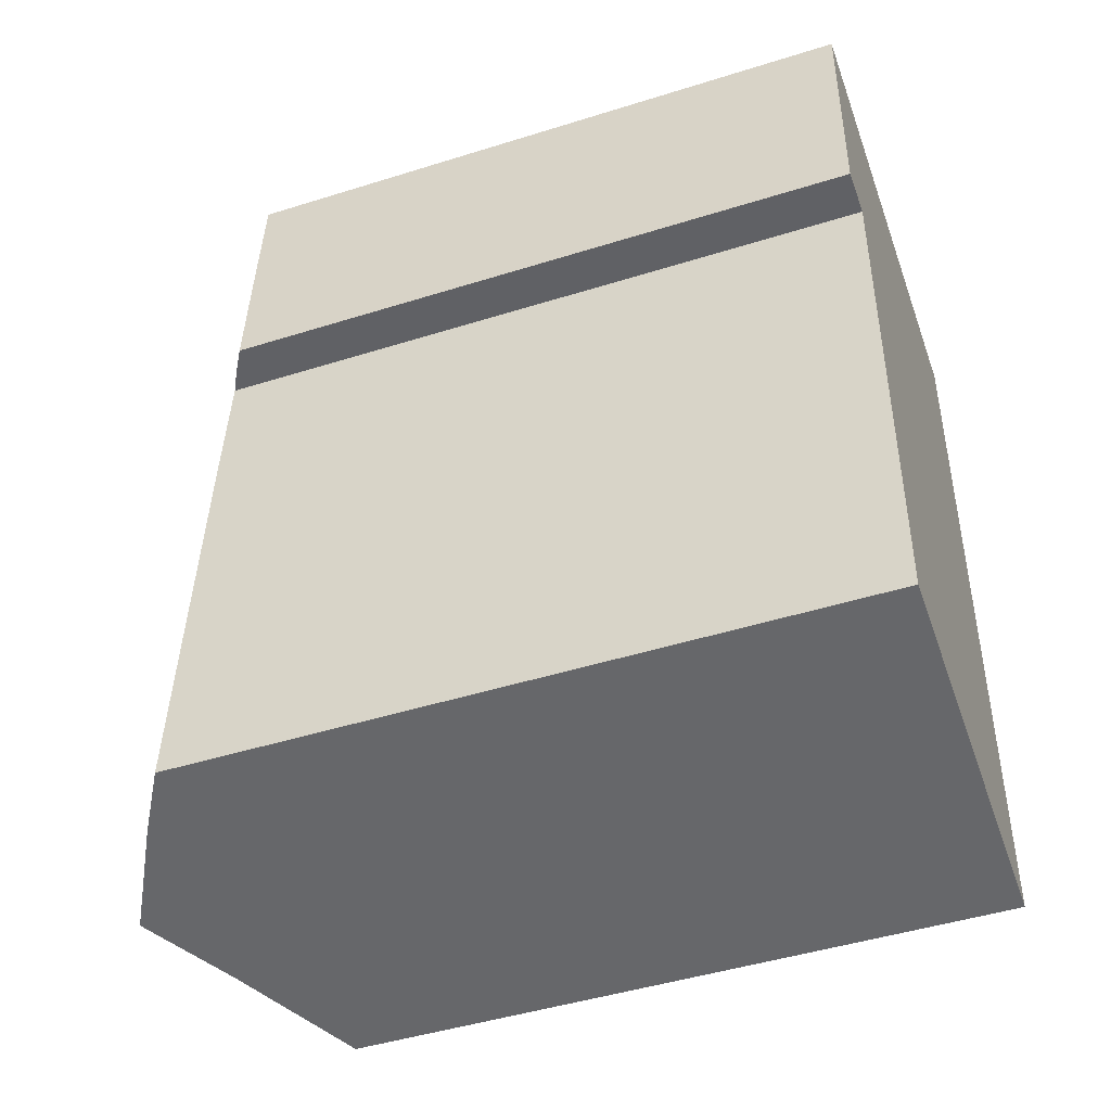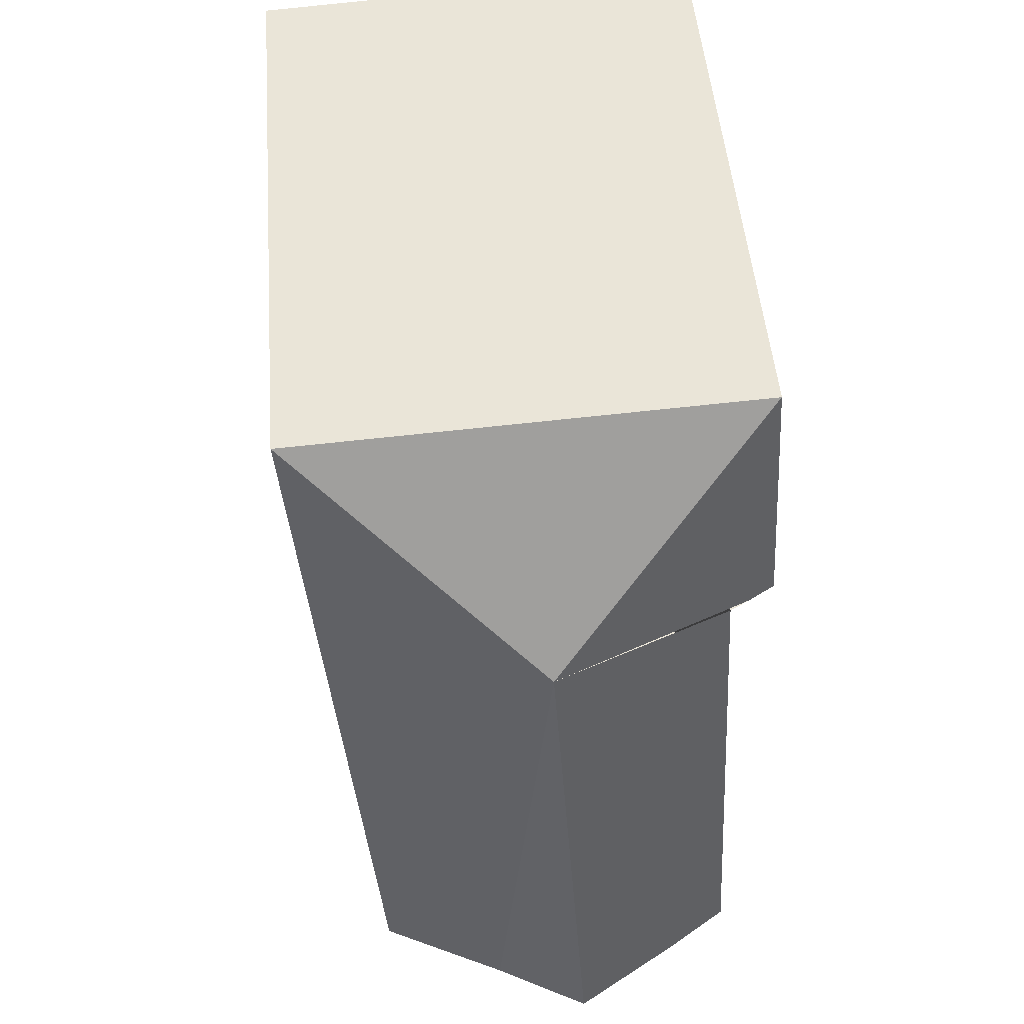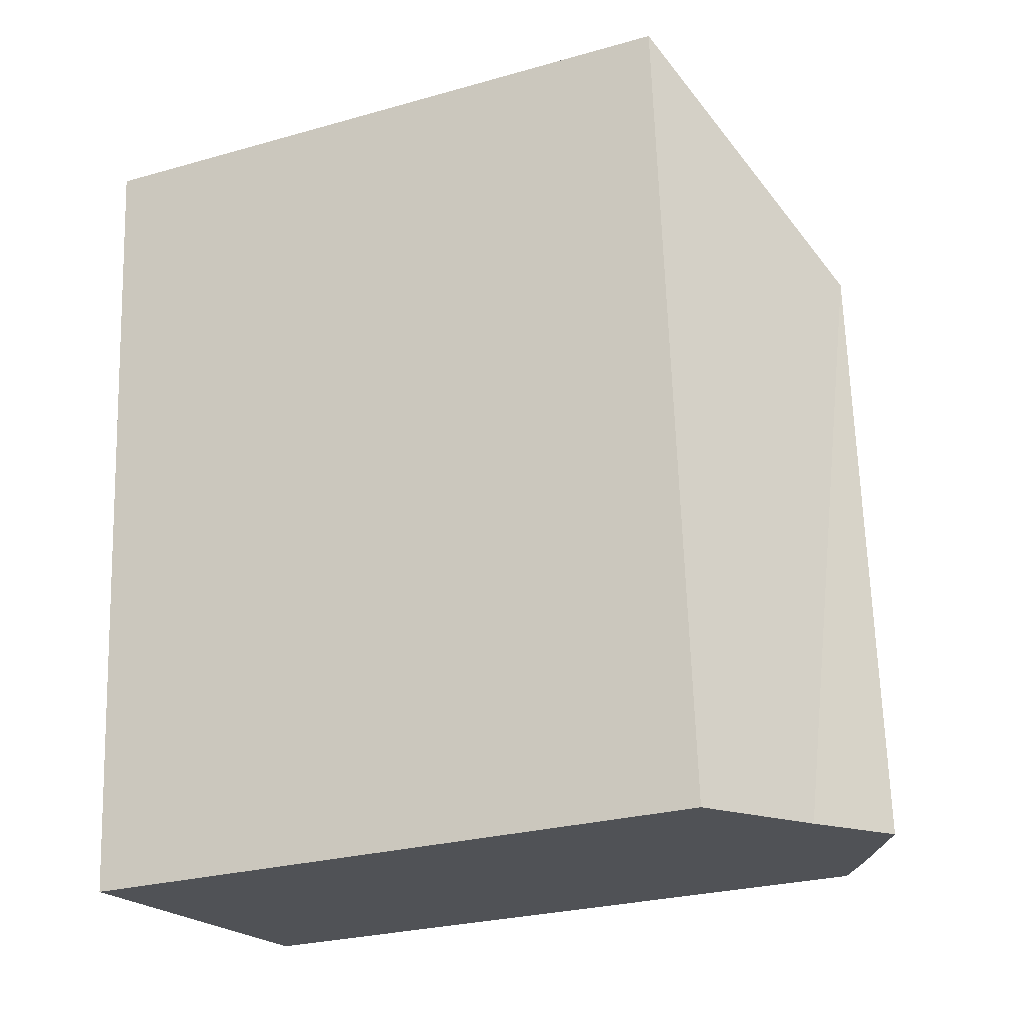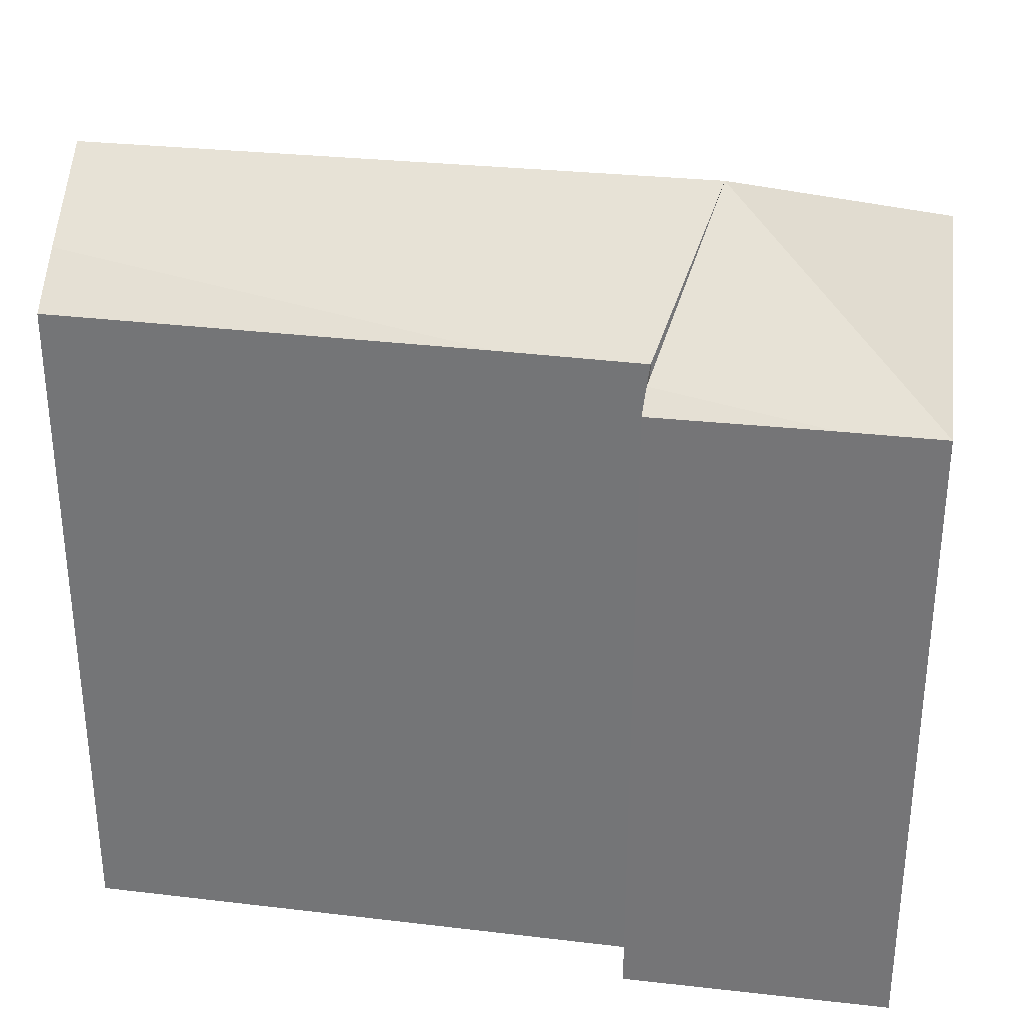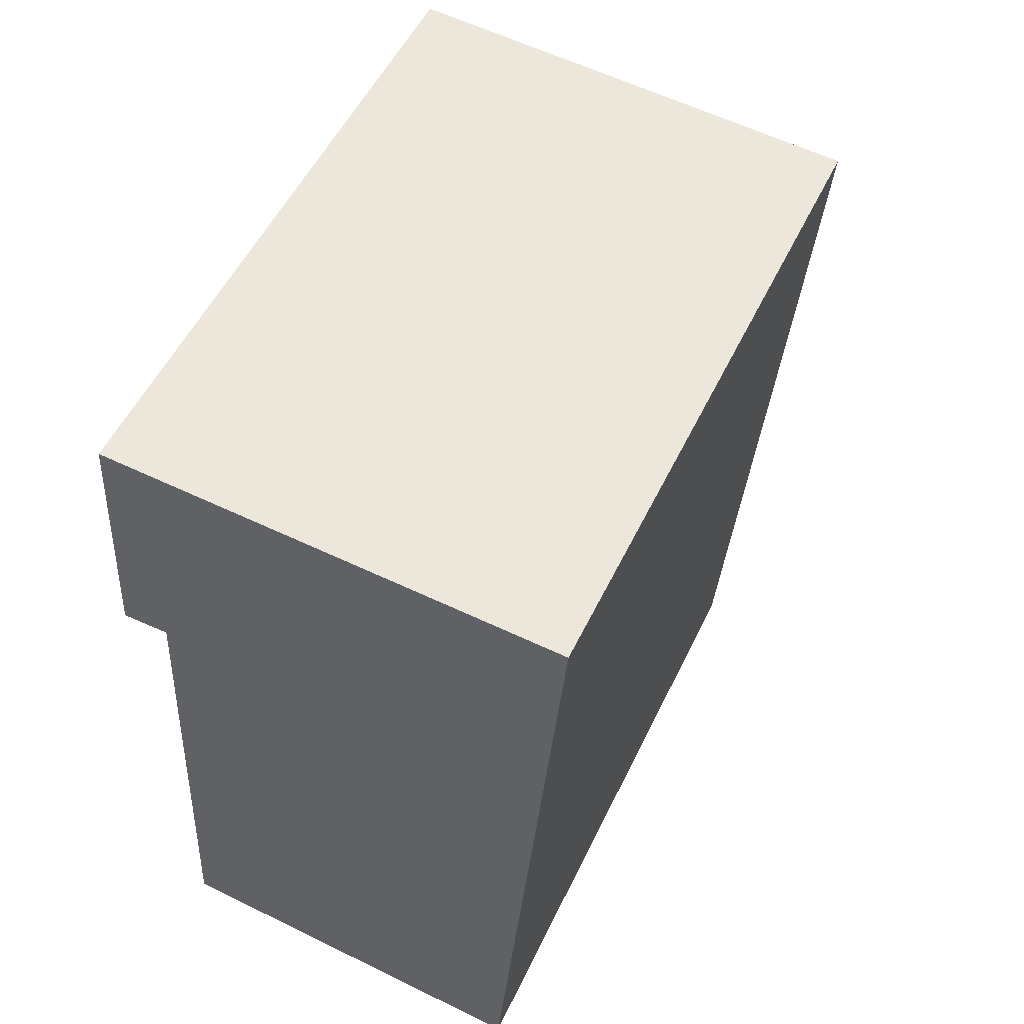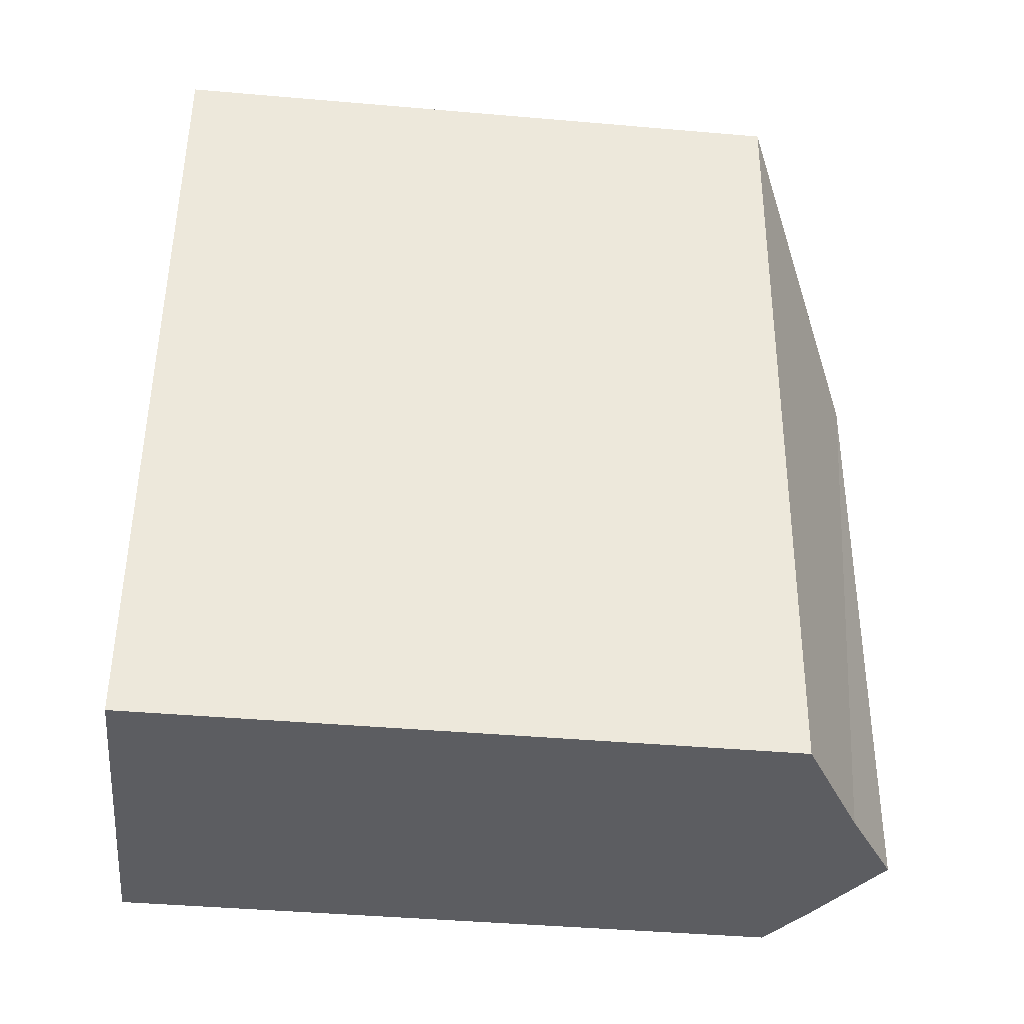
<metadata>
{"format":"obj","ext":"obj","renderer":"f3d","projection":"perspective","resolution":1024,"background":"white","views":[{"elev":-46.7,"azim":-70.4,"up":"+Z"},{"elev":48.6,"azim":175.4,"up":"+Z"},{"elev":-26.7,"azim":113.9,"up":"+Z"},{"elev":32.0,"azim":-77.4,"up":"+Y"},{"elev":53.4,"azim":25.3,"up":"+Z"},{"elev":-42.6,"azim":84.1,"up":"+Z"}]}
</metadata>
<code>
v  1.757 4.58 -3.725
v  2.997 4.138 1.5
v  2.552 4.136 -3.809
v  1.45 4.933 0.213
v  0.107 4.142 1.684
v  1.177 4.933 -3.664
v  0.496 4.558 -3.592
v  0.248 4.318 -0.89
v  0.296 4.31 -0.005
v  0.104 4.323 -3.55
v  0.068 4.144 1.072
v  0.167 4.24 -0.003
v  0 4.14 2.535e-16
v  0.296 3.062e-19 -0.005
v  0 0 0
v  0.167 1.837e-19 -0.003
v  2.552 2.332e-16 -3.809
v  0.104 2.174e-16 -3.55
v  1.757 2.281e-16 -3.725
v  1.177 2.244e-16 -3.664
v  0.496 2.199e-16 -3.592
v  0.248 5.45e-17 -0.89
v  0.107 -1.031e-16 1.684
v  0.068 -6.564e-17 1.072
v  2.997 -9.185e-17 1.5
g defaultobject
f 1 2 3
f 2 1 4
f 4 5 2
f 4 1 6
f 7 4 6
f 4 7 8
f 4 8 9
f 8 7 10
f 11 12 13
f 11 4 12
f 4 11 5
f 14 12 9
f 12 14 13
f 13 14 15
f 15 14 16
f 1 7 6
f 7 1 3
f 7 3 17
f 7 17 10
f 10 17 18
f 18 17 19
f 18 19 20
f 18 20 21
f 18 8 10
f 8 18 9
f 9 18 14
f 14 18 22
f 15 11 13
f 11 15 5
f 5 15 23
f 23 15 24
f 23 2 5
f 2 23 25
f 25 3 2
f 3 25 17
f 24 25 23
f 25 24 15
f 25 15 14
f 25 14 17
f 14 15 16
f 17 14 22
f 17 22 18
f 17 18 19
f 19 18 21
f 19 21 20

</code>
